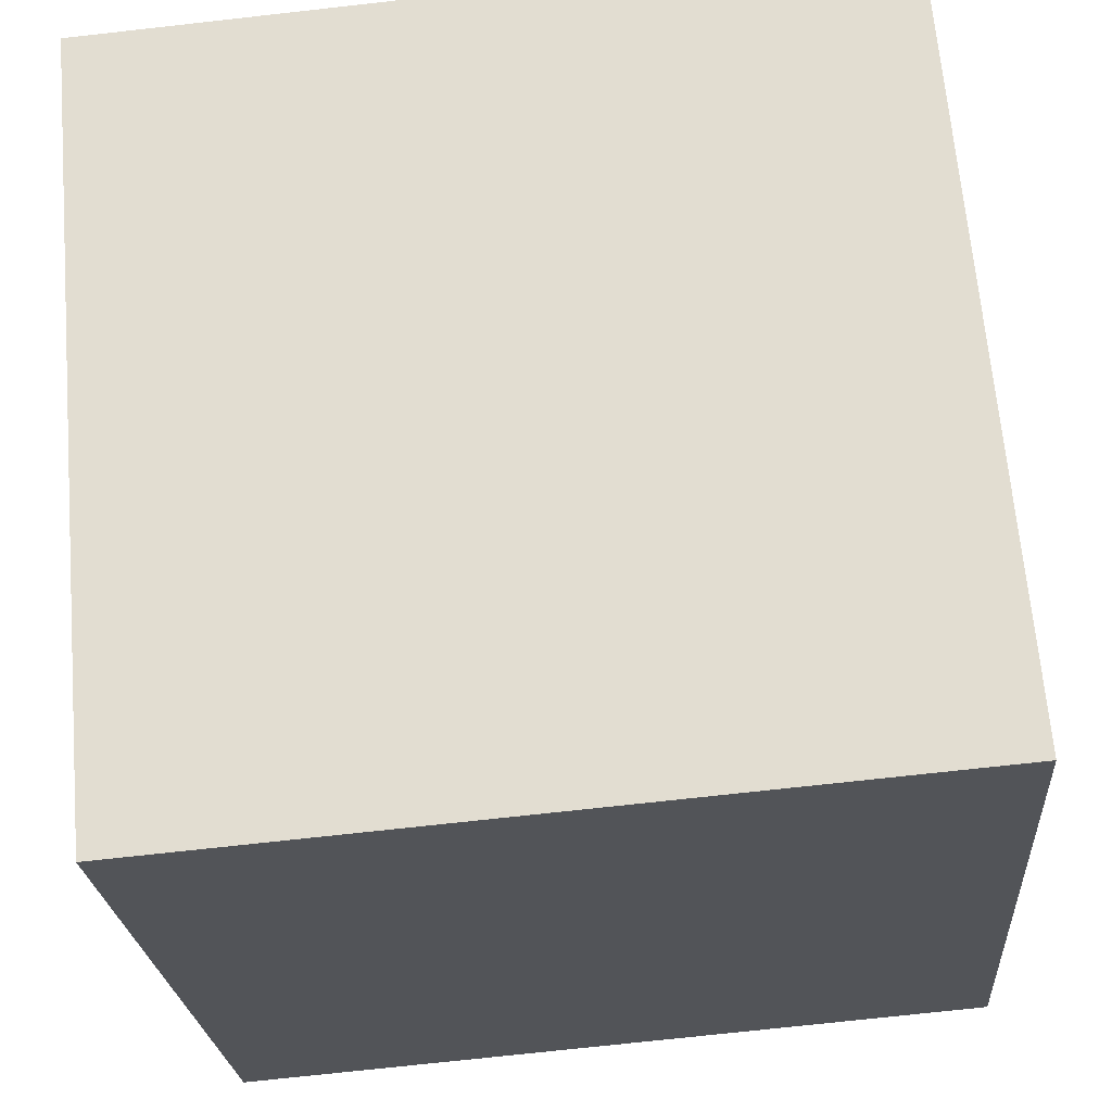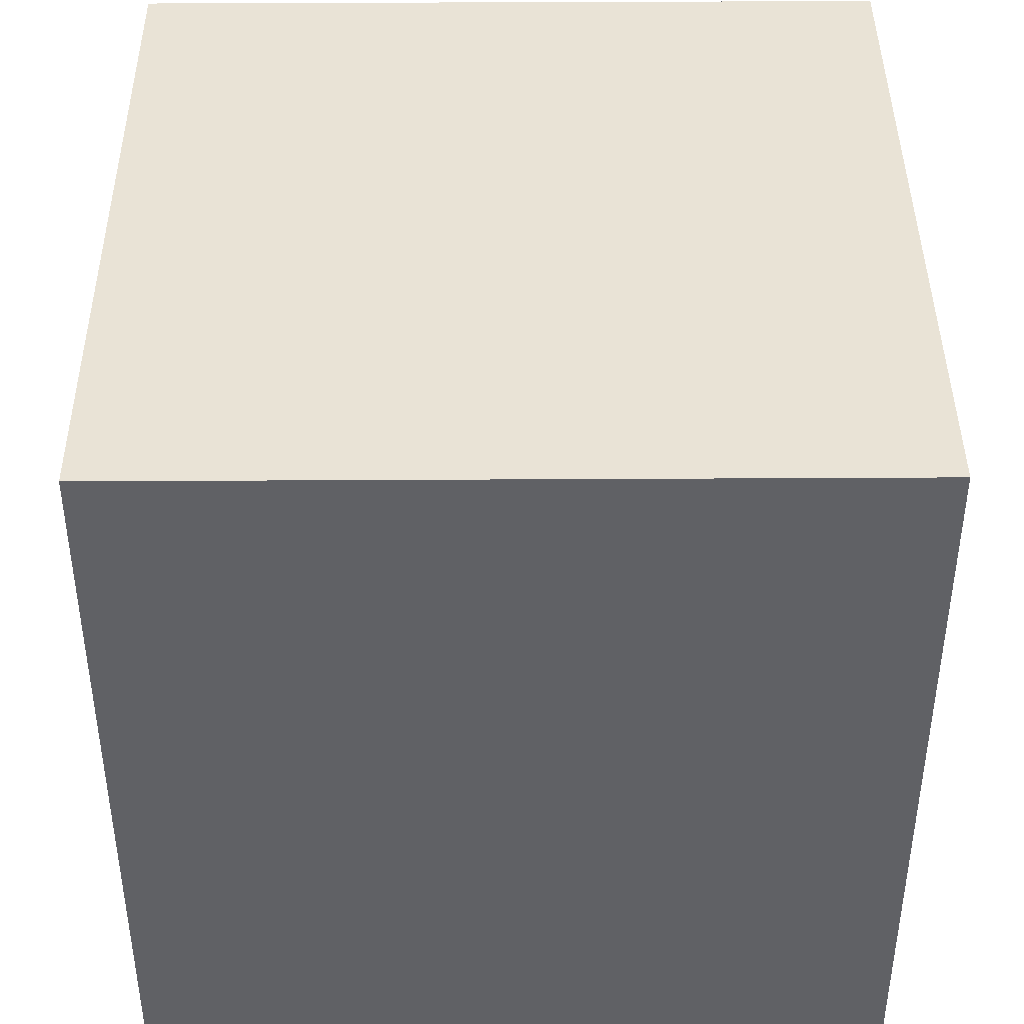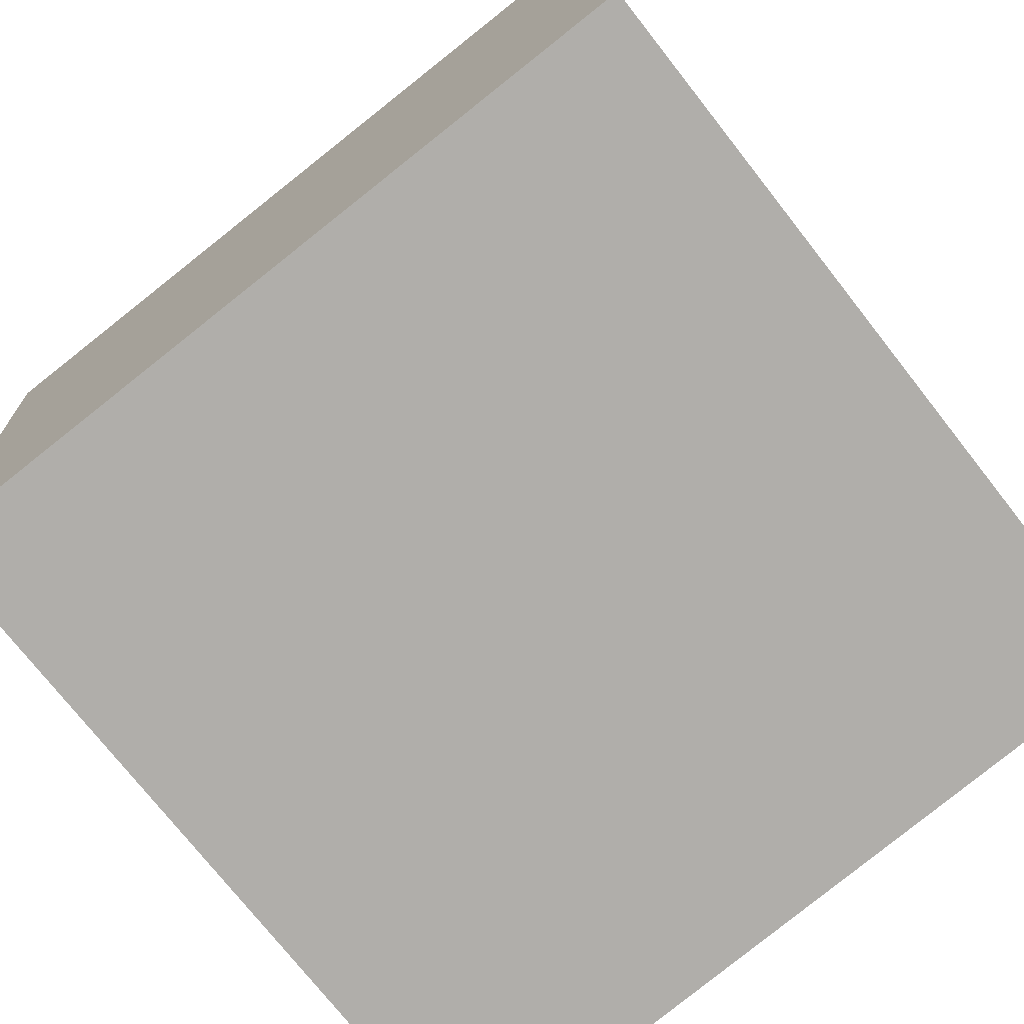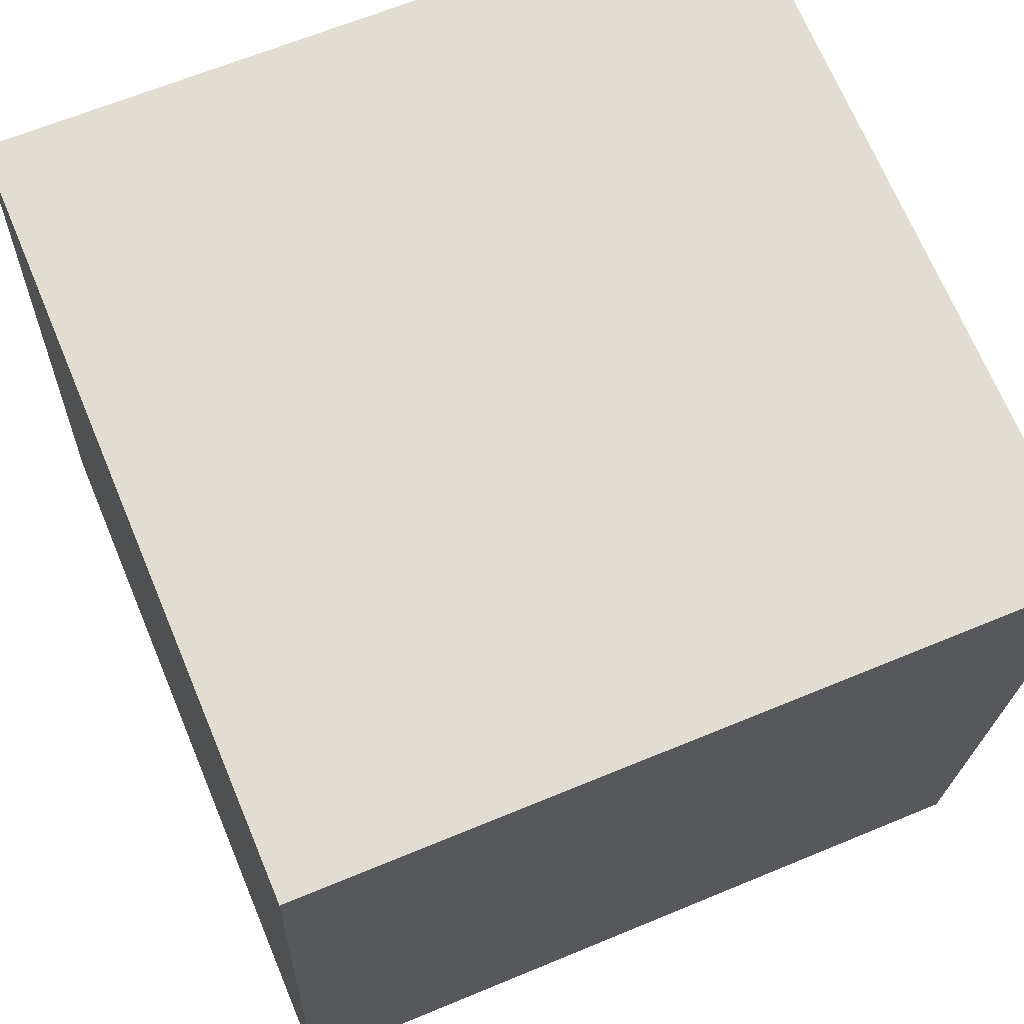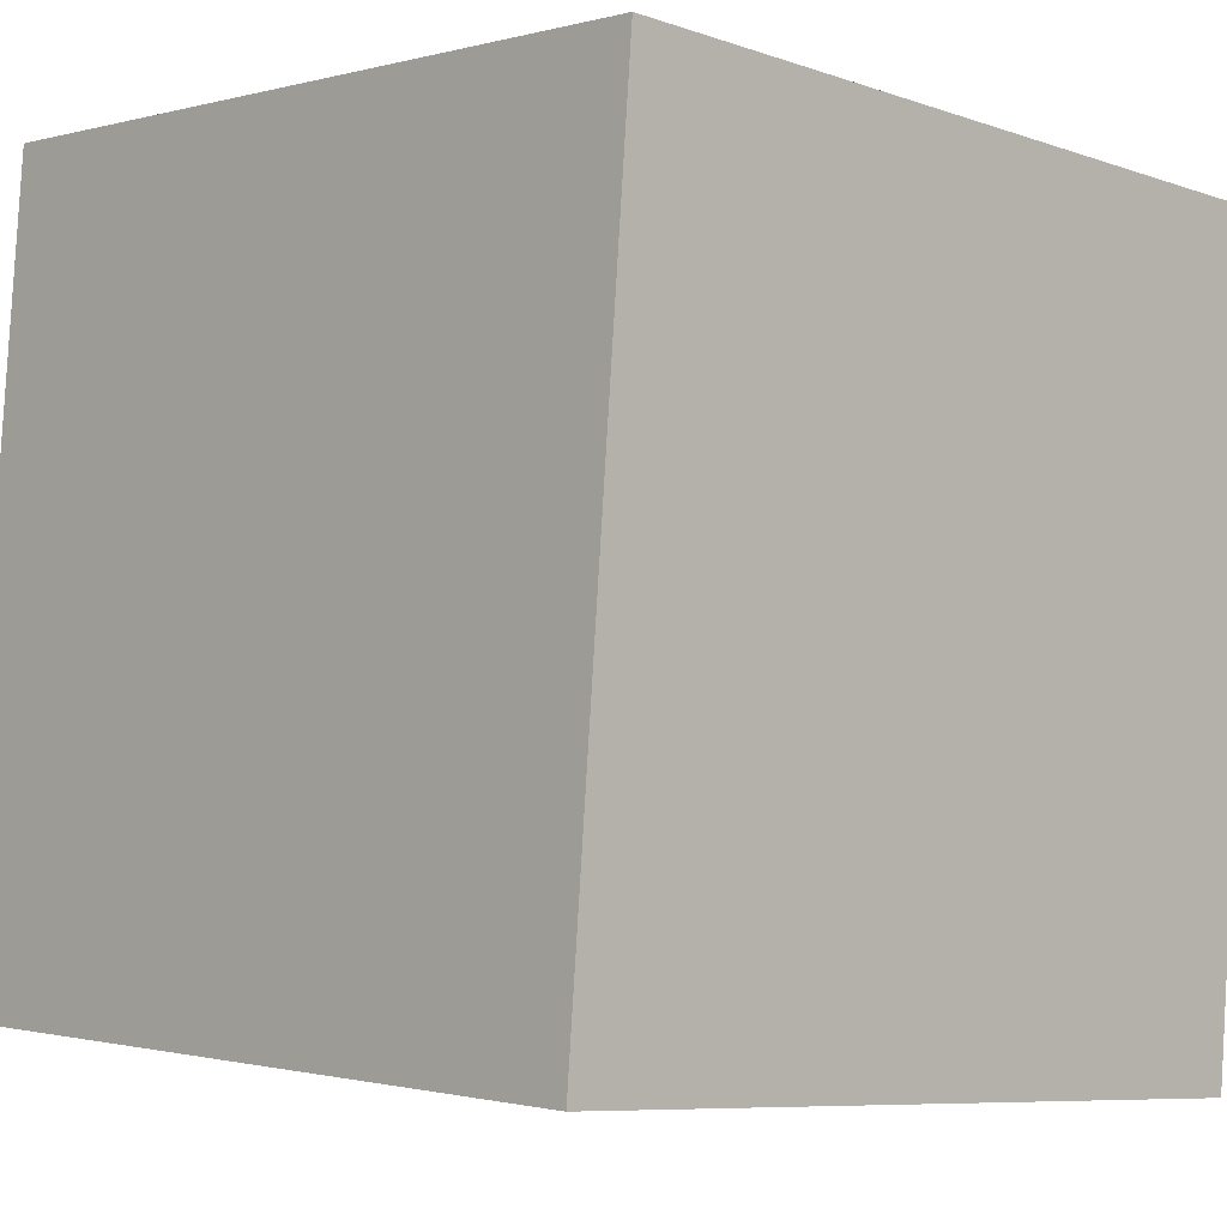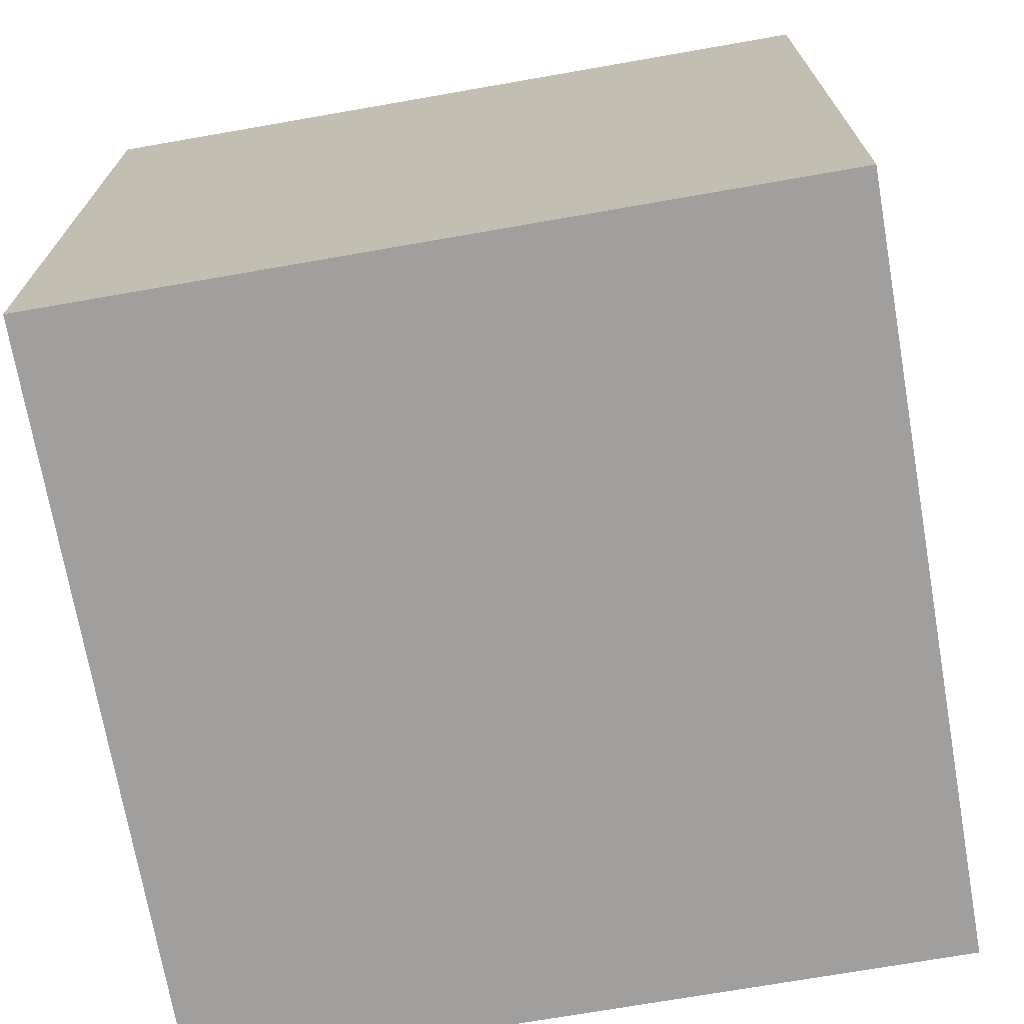
<metadata>
{"format":"obj","ext":"obj","renderer":"f3d","projection":"perspective","resolution":1024,"background":"white","views":[{"elev":-23.3,"azim":4.0,"up":"+Z"},{"elev":42.1,"azim":-95.3,"up":"+Y"},{"elev":-74.4,"azim":38.1,"up":"+Z"},{"elev":64.2,"azim":-112.8,"up":"+Z"},{"elev":-7.8,"azim":-134.1,"up":"+Z"},{"elev":-71.3,"azim":-85.0,"up":"+Y"}]}
</metadata>
<code>
g Cube_Cube
v 1.082 -0.5719 -3.539
v 1.082 -2.572 -3.539
v 0.9107 -0.5719 -1.547
v 0.9107 -2.572 -1.547
v -0.9107 -0.5719 -3.71
v -0.9107 -2.572 -3.71
v -1.082 -0.5719 -1.718
v -1.082 -2.572 -1.718
g off
g Cube_Material.001
f 1 5 7 3
f 4 3 7 8
f 8 7 5 6
f 6 2 4 8
f 2 1 3 4
f 6 5 1 2

</code>
